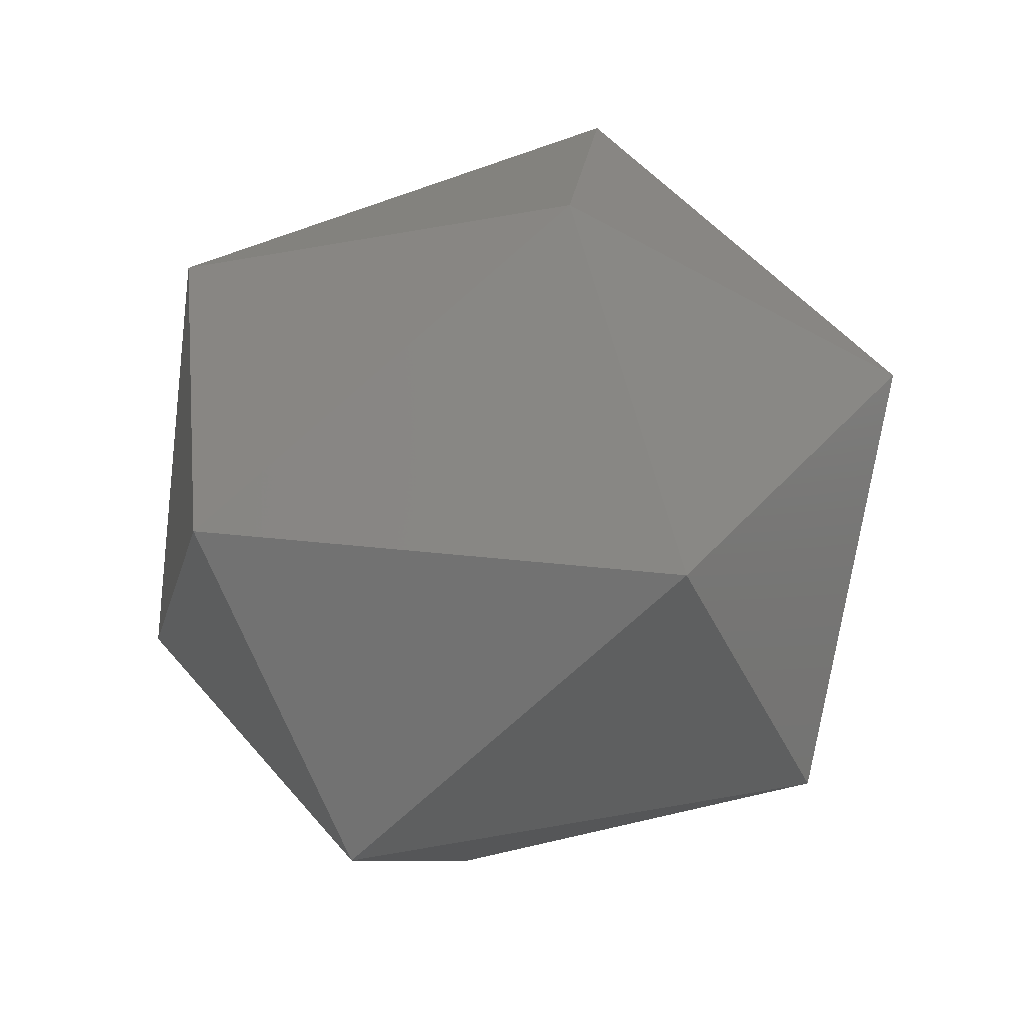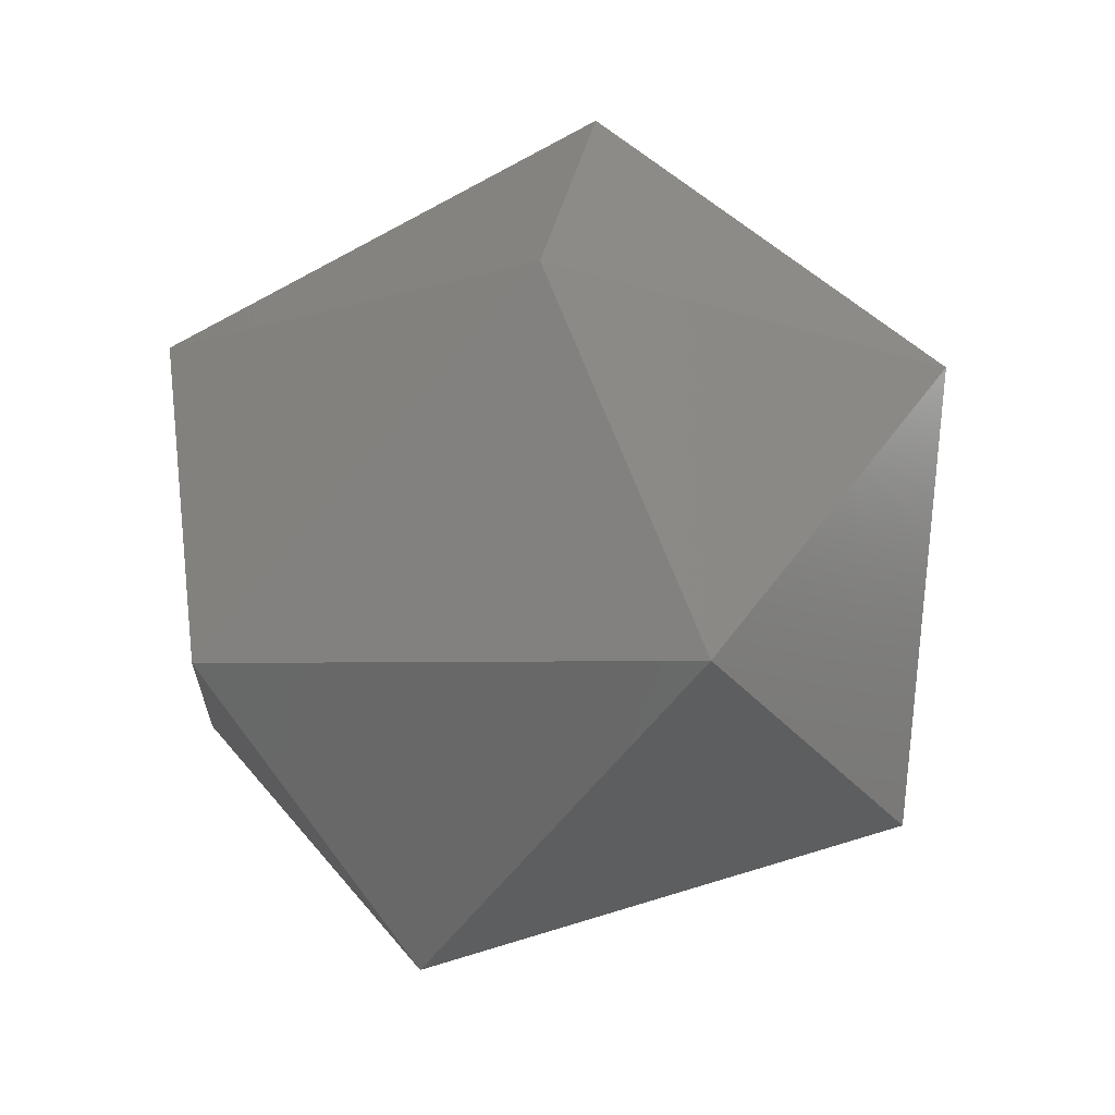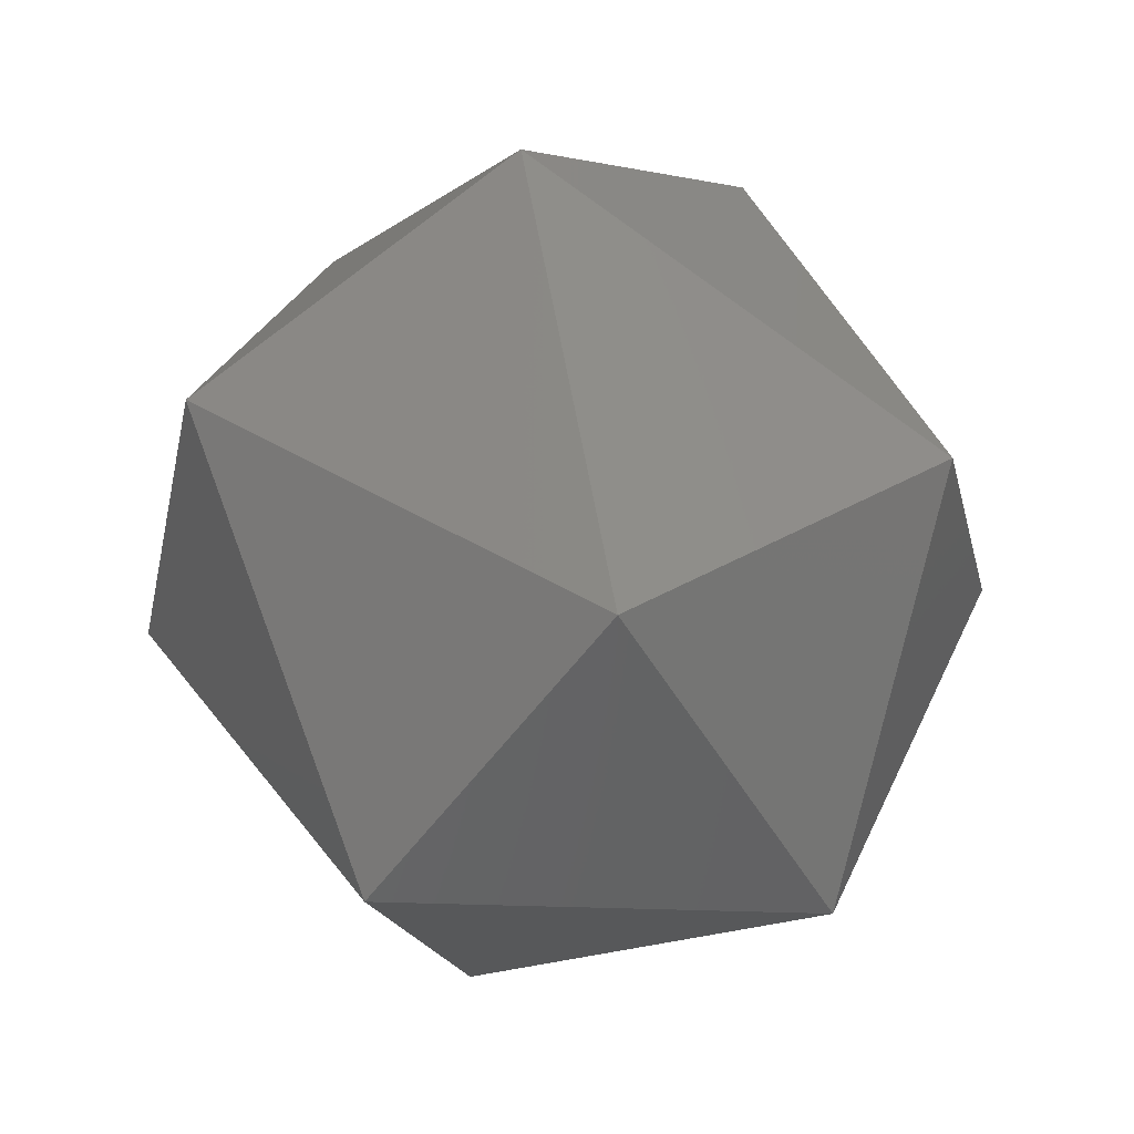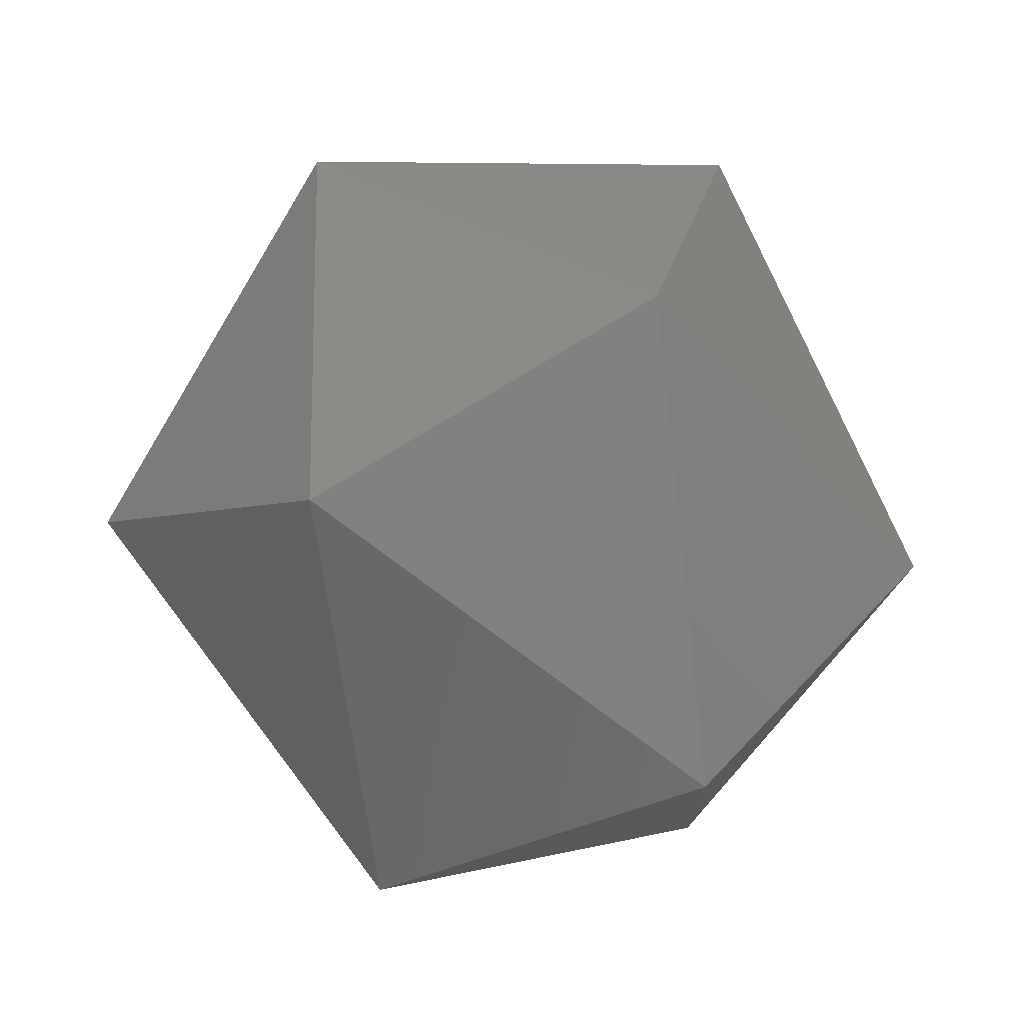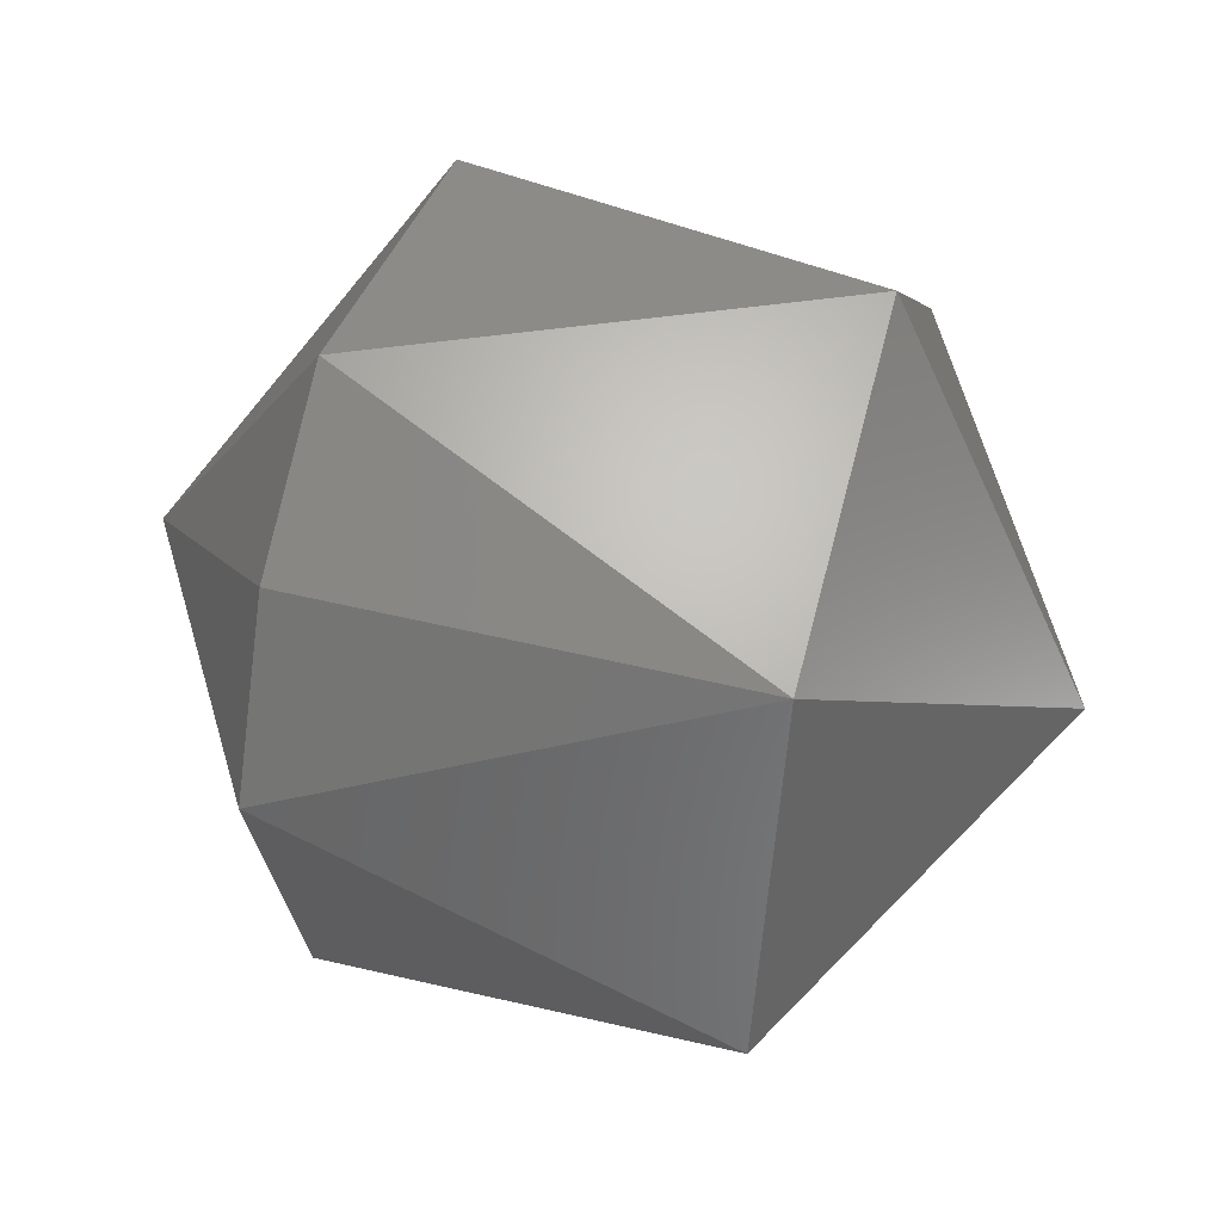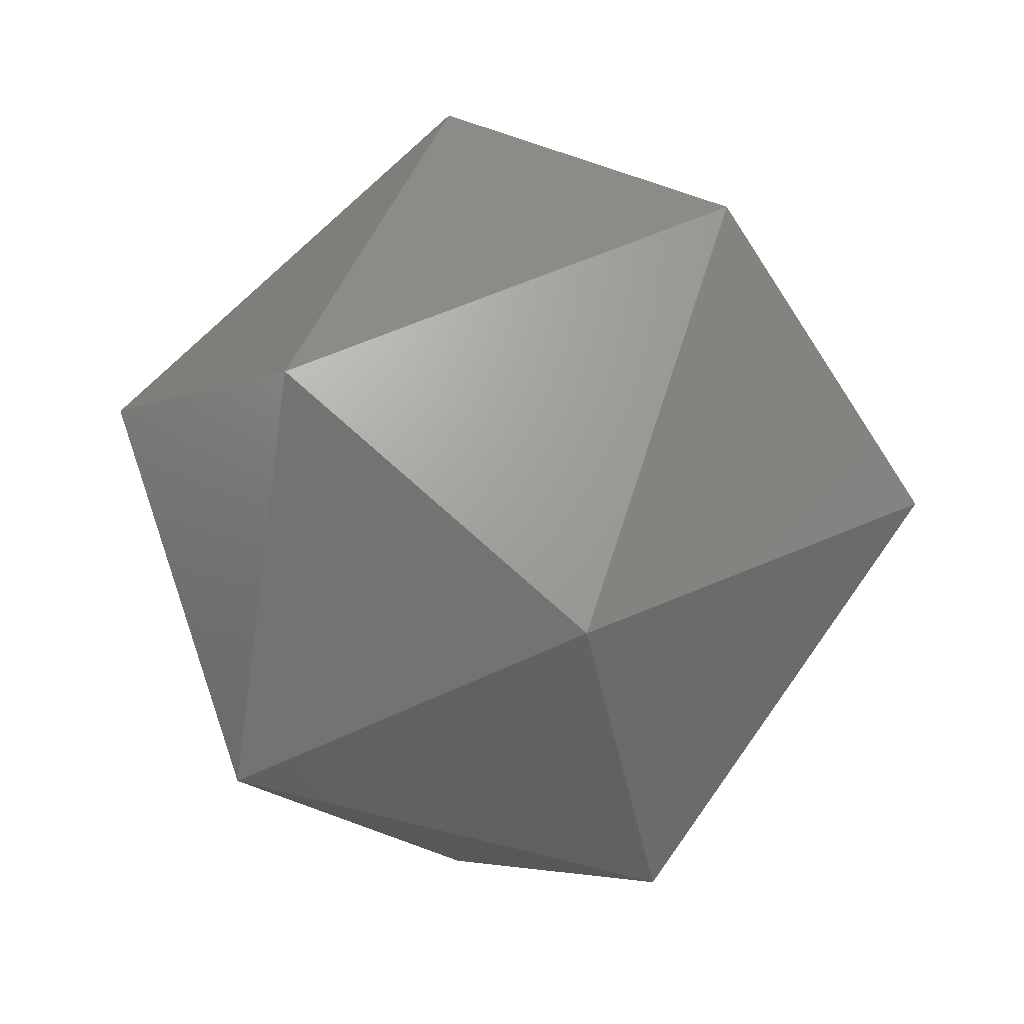
<metadata>
{"format":"stl","ext":"stl","renderer":"f3d","projection":"perspective","resolution":1024,"background":"white","views":[{"elev":-55.9,"azim":23.4,"up":"+Z"},{"elev":-49.1,"azim":-147.1,"up":"+Z"},{"elev":62.4,"azim":55.8,"up":"+Y"},{"elev":-69.5,"azim":117.5,"up":"+Z"},{"elev":49.8,"azim":15.1,"up":"+Z"},{"elev":53.3,"azim":129.3,"up":"+Y"}]}
</metadata>
<code>
# stl→obj: 15 verts, 28 faces
v 0.2025 0.2914 0.849
v 0.2045 0.2918 0.8498
v 0.2025 0.2918 0.8498
v 0.2015 0.293 0.8486
v 0.2025 0.2918 0.8473
v 0.2025 0.2935 0.8469
v 0.2025 0.2947 0.8481
v 0.2045 0.2914 0.8481
v 0.2055 0.293 0.8486
v 0.2025 0.2942 0.8498
v 0.2045 0.2926 0.8469
v 0.2025 0.2926 0.8502
v 0.2045 0.2942 0.8473
v 0.2045 0.2947 0.849
v 0.2045 0.2935 0.8502
f 1 2 3
f 1 3 4
f 5 1 4
f 6 5 4
f 7 4 4
f 7 6 4
f 8 9 2
f 8 1 5
f 8 2 1
f 10 7 4
f 11 5 6
f 11 8 5
f 11 9 8
f 12 3 2
f 12 4 3
f 12 10 4
f 13 9 9
f 13 11 6
f 13 6 7
f 13 9 11
f 14 7 10
f 14 9 13
f 14 13 7
f 15 2 9
f 15 9 14
f 15 12 2
f 15 10 12
f 15 14 10

</code>
